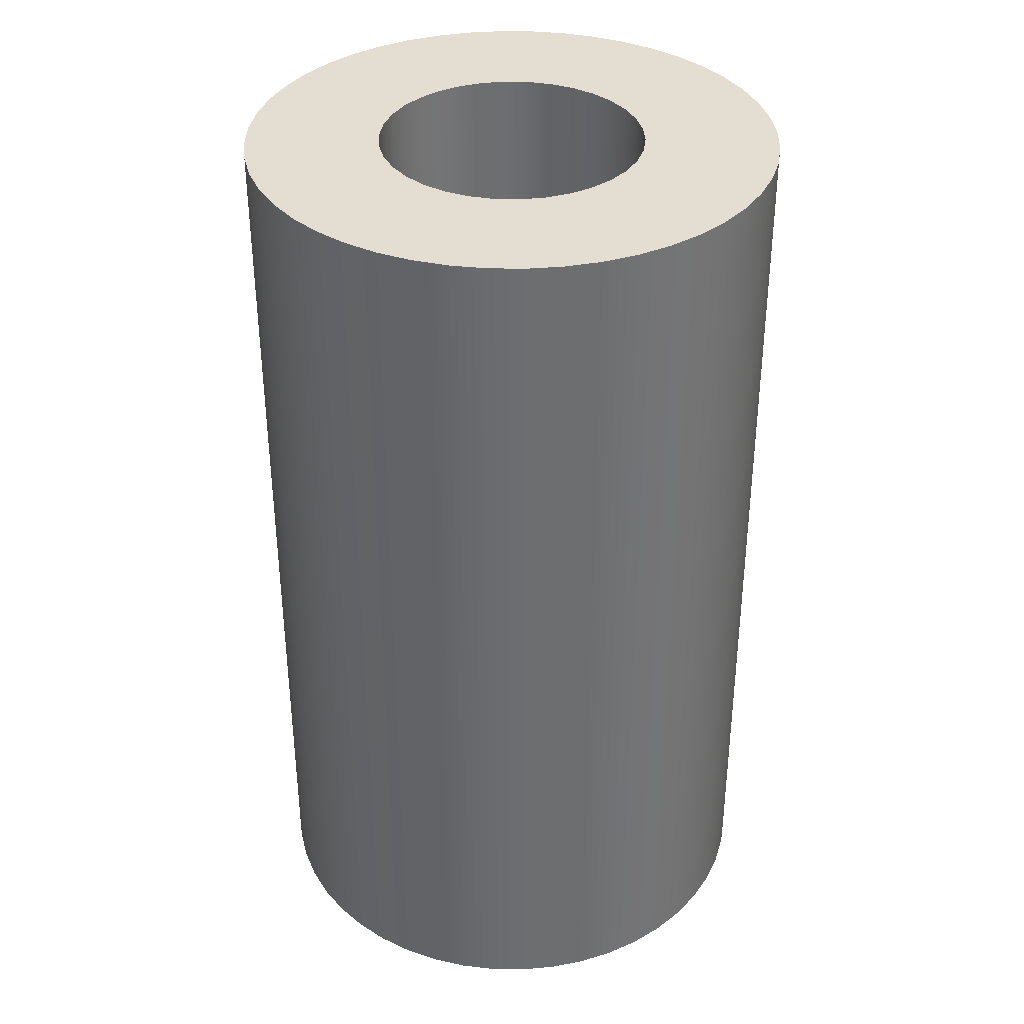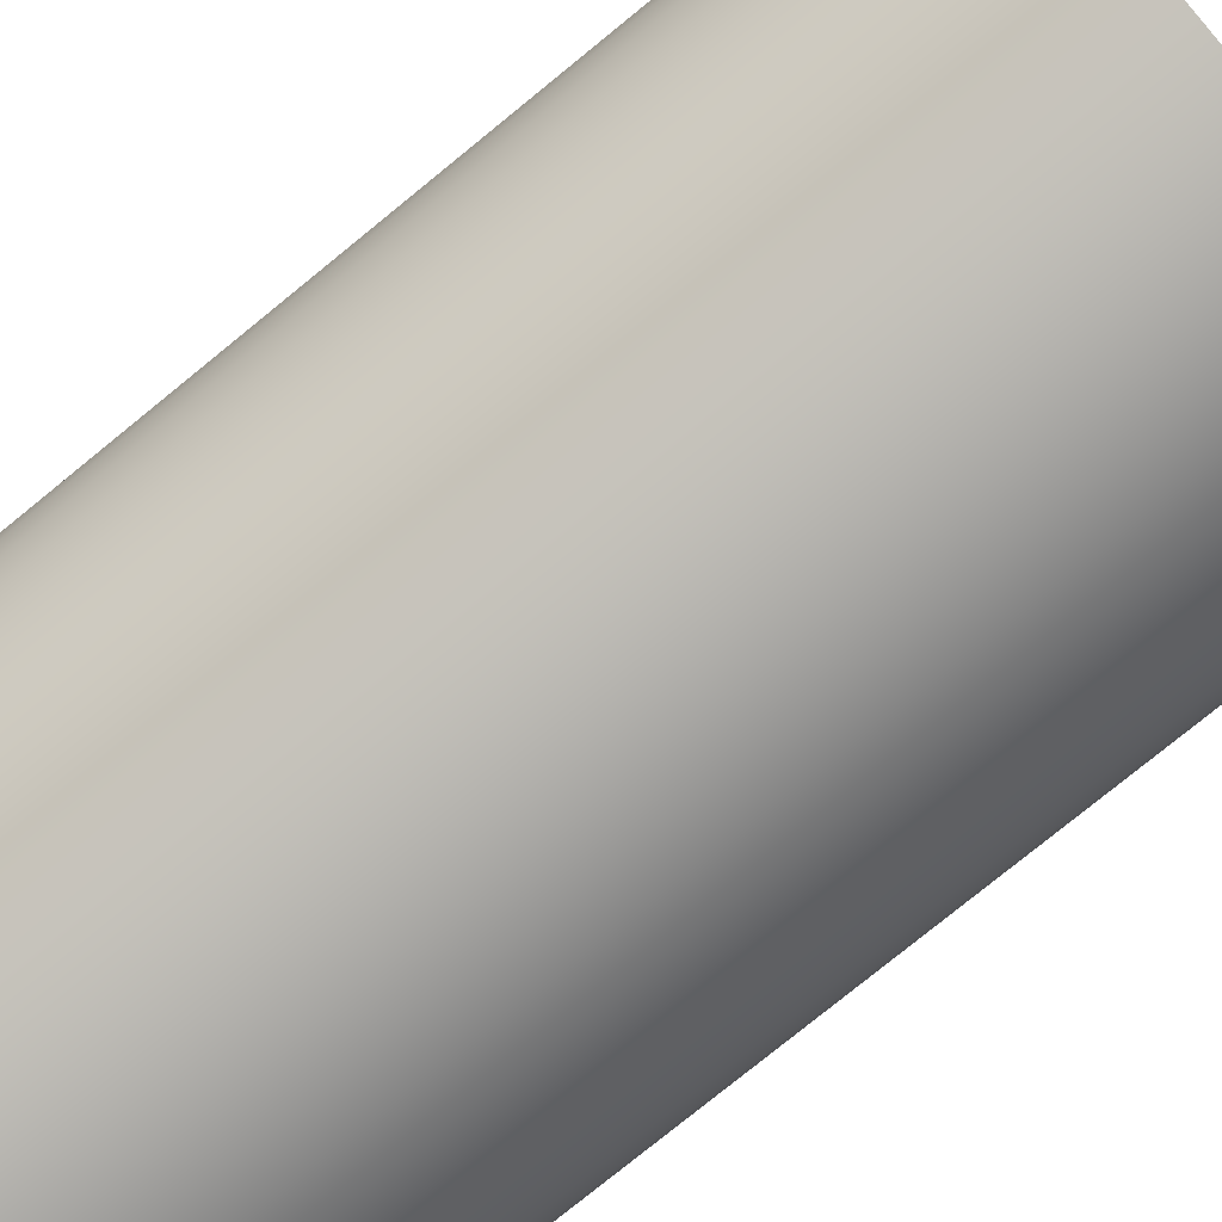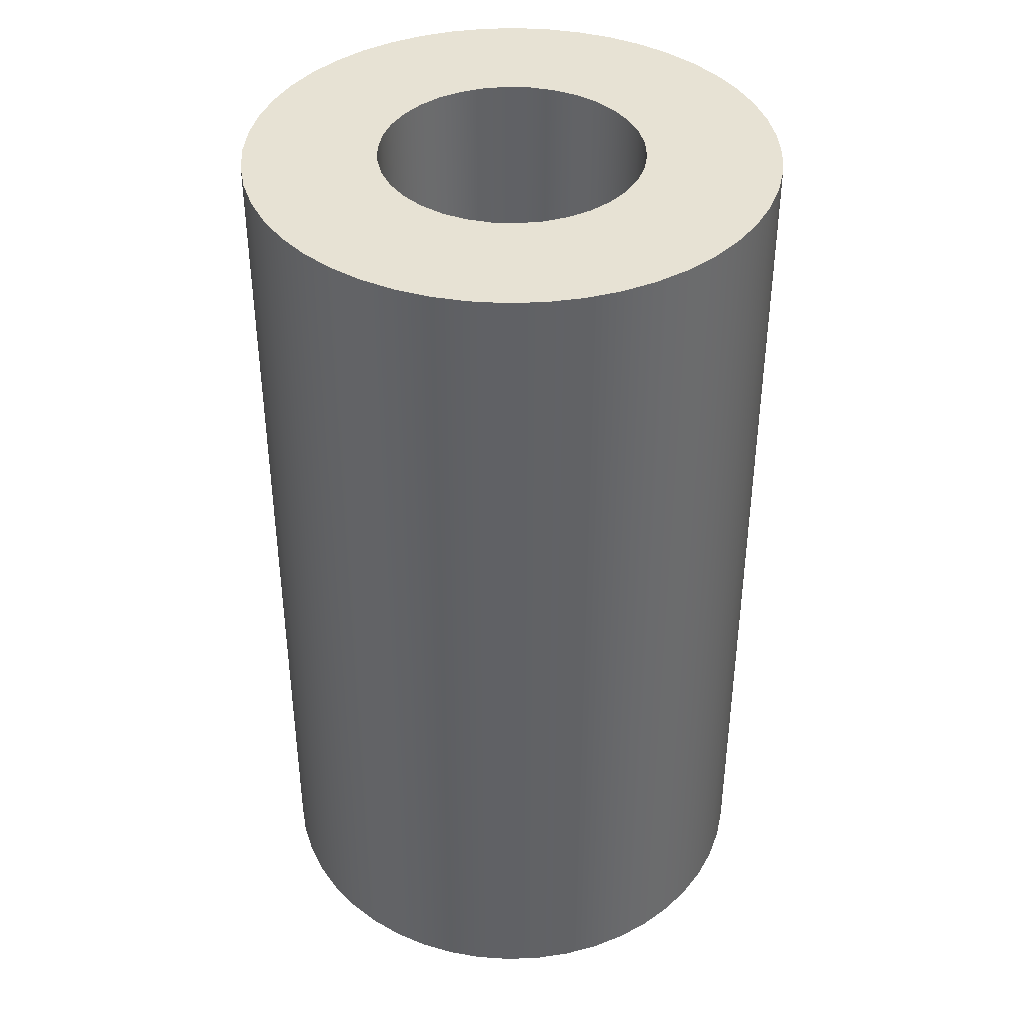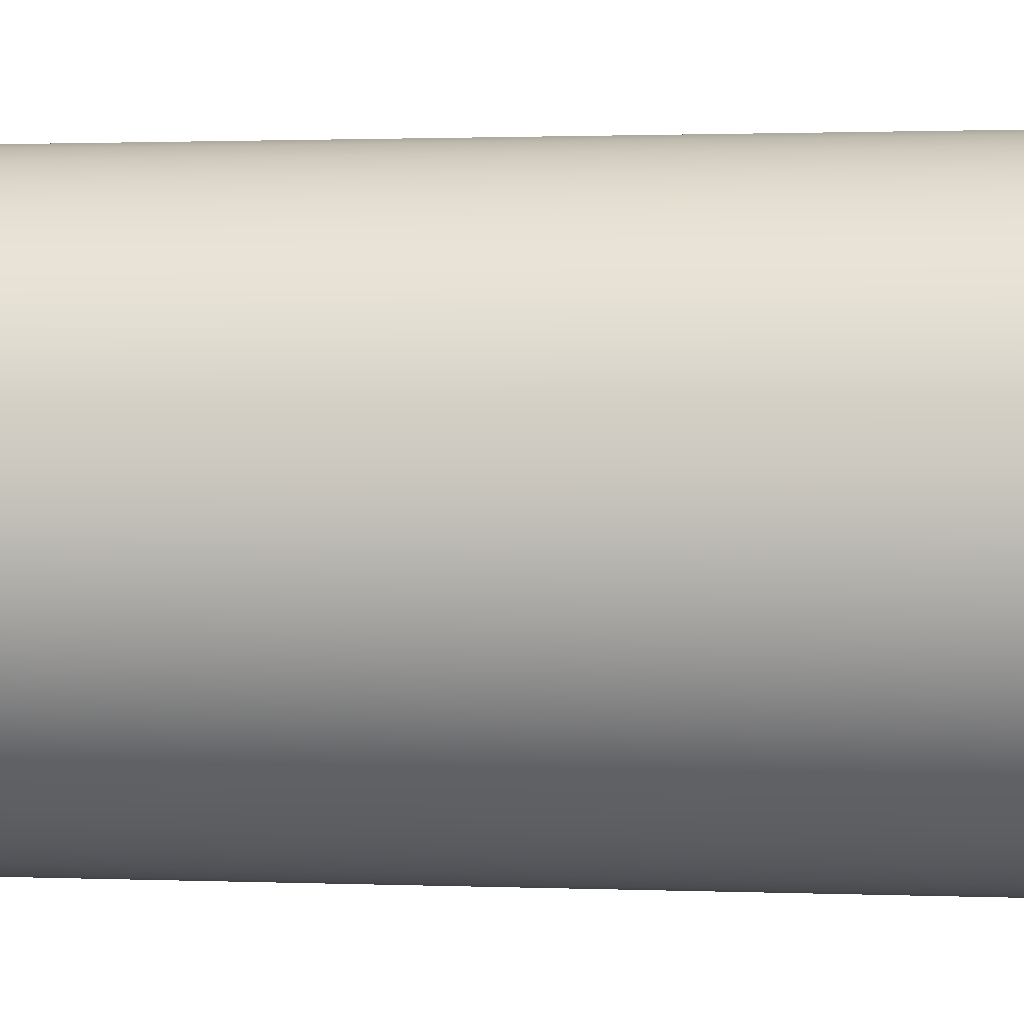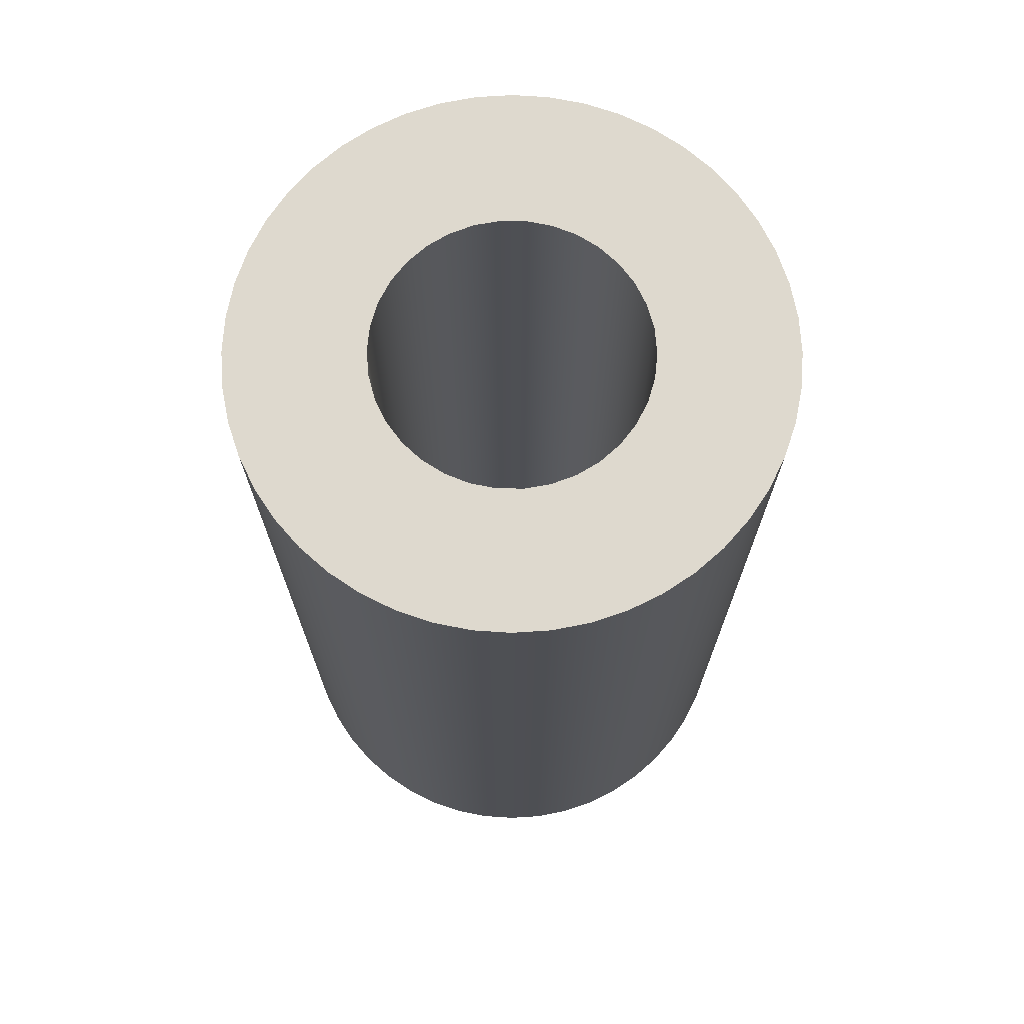
<metadata>
{"format":"obj","ext":"obj","renderer":"f3d","projection":"perspective","resolution":1024,"background":"white","views":[{"elev":36.1,"azim":139.8,"up":"+Y"},{"elev":-79.4,"azim":129.0,"up":"+Z"},{"elev":39.8,"azim":98.4,"up":"+Y"},{"elev":1.2,"azim":98.5,"up":"+Z"},{"elev":71.5,"azim":-52.4,"up":"+Y"}]}
</metadata>
<code>
v 3.504 2.327 5.886
v 3.503 2.327 5.872
v 3.501 2.327 5.859
v 3.497 2.327 5.847
v 3.491 2.327 5.835
v 3.483 2.327 5.824
v 3.475 2.327 5.814
v 3.465 2.327 5.805
v 3.453 2.327 5.798
v 3.442 2.327 5.792
v 3.429 2.327 5.787
v 3.416 2.327 5.785
v 3.403 2.327 5.784
v 3.389 2.327 5.785
v 3.376 2.327 5.787
v 3.364 2.327 5.792
v 3.352 2.327 5.798
v 3.341 2.327 5.805
v 3.331 2.327 5.814
v 3.322 2.327 5.824
v 3.315 2.327 5.835
v 3.309 2.327 5.847
v 3.305 2.327 5.859
v 3.302 2.327 5.872
v 3.301 2.327 5.886
v 3.302 2.327 5.899
v 3.305 2.327 5.912
v 3.309 2.327 5.924
v 3.315 2.327 5.936
v 3.322 2.327 5.947
v 3.331 2.327 5.957
v 3.341 2.327 5.966
v 3.352 2.327 5.973
v 3.364 2.327 5.979
v 3.376 2.327 5.984
v 3.389 2.327 5.986
v 3.403 2.327 5.987
v 3.416 2.327 5.986
v 3.429 2.327 5.984
v 3.442 2.327 5.979
v 3.453 2.327 5.973
v 3.465 2.327 5.966
v 3.475 2.327 5.957
v 3.483 2.327 5.947
v 3.491 2.327 5.936
v 3.497 2.327 5.924
v 3.501 2.327 5.912
v 3.503 2.327 5.899
v 3.504 2.681 5.886
v 3.503 2.681 5.899
v 3.501 2.681 5.912
v 3.497 2.681 5.924
v 3.491 2.681 5.936
v 3.483 2.681 5.947
v 3.475 2.681 5.957
v 3.465 2.681 5.966
v 3.453 2.681 5.973
v 3.442 2.681 5.979
v 3.429 2.681 5.984
v 3.416 2.681 5.986
v 3.403 2.681 5.987
v 3.389 2.681 5.986
v 3.376 2.681 5.984
v 3.364 2.681 5.979
v 3.352 2.681 5.973
v 3.341 2.681 5.966
v 3.331 2.681 5.957
v 3.322 2.681 5.947
v 3.315 2.681 5.936
v 3.309 2.681 5.924
v 3.305 2.681 5.912
v 3.302 2.681 5.899
v 3.301 2.681 5.886
v 3.302 2.681 5.872
v 3.305 2.681 5.859
v 3.309 2.681 5.847
v 3.315 2.681 5.835
v 3.322 2.681 5.824
v 3.331 2.681 5.814
v 3.341 2.681 5.805
v 3.352 2.681 5.798
v 3.364 2.681 5.792
v 3.376 2.681 5.787
v 3.389 2.681 5.785
v 3.403 2.681 5.784
v 3.416 2.681 5.785
v 3.429 2.681 5.787
v 3.442 2.681 5.792
v 3.453 2.681 5.798
v 3.465 2.681 5.805
v 3.475 2.681 5.814
v 3.483 2.681 5.824
v 3.491 2.681 5.835
v 3.497 2.681 5.847
v 3.501 2.681 5.859
v 3.503 2.681 5.872
v 3.504 2.681 5.886
v 3.504 2.327 5.886
v 3.453 2.681 5.886
v 3.453 2.681 5.895
v 3.45 2.681 5.904
v 3.446 2.681 5.912
v 3.44 2.681 5.92
v 3.433 2.681 5.926
v 3.425 2.681 5.931
v 3.417 2.681 5.934
v 3.407 2.681 5.936
v 3.398 2.681 5.936
v 3.389 2.681 5.934
v 3.38 2.681 5.931
v 3.372 2.681 5.926
v 3.365 2.681 5.92
v 3.359 2.681 5.912
v 3.355 2.681 5.904
v 3.353 2.681 5.895
v 3.352 2.681 5.886
v 3.353 2.681 5.876
v 3.355 2.681 5.867
v 3.359 2.681 5.859
v 3.365 2.681 5.851
v 3.372 2.681 5.845
v 3.38 2.681 5.84
v 3.389 2.681 5.837
v 3.398 2.681 5.835
v 3.407 2.681 5.835
v 3.417 2.681 5.837
v 3.425 2.681 5.84
v 3.433 2.681 5.845
v 3.44 2.681 5.851
v 3.446 2.681 5.859
v 3.45 2.681 5.867
v 3.453 2.681 5.876
v 3.504 2.681 5.886
v 3.503 2.681 5.872
v 3.501 2.681 5.859
v 3.497 2.681 5.847
v 3.491 2.681 5.835
v 3.483 2.681 5.824
v 3.475 2.681 5.814
v 3.465 2.681 5.805
v 3.453 2.681 5.798
v 3.442 2.681 5.792
v 3.429 2.681 5.787
v 3.416 2.681 5.785
v 3.403 2.681 5.784
v 3.389 2.681 5.785
v 3.376 2.681 5.787
v 3.364 2.681 5.792
v 3.352 2.681 5.798
v 3.341 2.681 5.805
v 3.331 2.681 5.814
v 3.322 2.681 5.824
v 3.315 2.681 5.835
v 3.309 2.681 5.847
v 3.305 2.681 5.859
v 3.302 2.681 5.872
v 3.301 2.681 5.886
v 3.302 2.681 5.899
v 3.305 2.681 5.912
v 3.309 2.681 5.924
v 3.315 2.681 5.936
v 3.322 2.681 5.947
v 3.331 2.681 5.957
v 3.341 2.681 5.966
v 3.352 2.681 5.973
v 3.364 2.681 5.979
v 3.376 2.681 5.984
v 3.389 2.681 5.986
v 3.403 2.681 5.987
v 3.416 2.681 5.986
v 3.429 2.681 5.984
v 3.442 2.681 5.979
v 3.453 2.681 5.973
v 3.465 2.681 5.966
v 3.475 2.681 5.957
v 3.483 2.681 5.947
v 3.491 2.681 5.936
v 3.497 2.681 5.924
v 3.501 2.681 5.912
v 3.503 2.681 5.899
v 3.453 2.327 5.886
v 3.453 2.327 5.895
v 3.45 2.327 5.904
v 3.446 2.327 5.912
v 3.44 2.327 5.92
v 3.433 2.327 5.926
v 3.425 2.327 5.931
v 3.417 2.327 5.934
v 3.407 2.327 5.936
v 3.398 2.327 5.936
v 3.389 2.327 5.934
v 3.38 2.327 5.931
v 3.372 2.327 5.926
v 3.365 2.327 5.92
v 3.359 2.327 5.912
v 3.355 2.327 5.904
v 3.353 2.327 5.895
v 3.352 2.327 5.886
v 3.353 2.327 5.876
v 3.355 2.327 5.867
v 3.359 2.327 5.859
v 3.365 2.327 5.851
v 3.372 2.327 5.845
v 3.38 2.327 5.84
v 3.389 2.327 5.837
v 3.398 2.327 5.835
v 3.407 2.327 5.835
v 3.417 2.327 5.837
v 3.425 2.327 5.84
v 3.433 2.327 5.845
v 3.44 2.327 5.851
v 3.446 2.327 5.859
v 3.45 2.327 5.867
v 3.453 2.327 5.876
v 3.453 2.681 5.886
v 3.453 2.681 5.876
v 3.45 2.681 5.867
v 3.446 2.681 5.859
v 3.44 2.681 5.851
v 3.433 2.681 5.845
v 3.425 2.681 5.84
v 3.417 2.681 5.837
v 3.407 2.681 5.835
v 3.398 2.681 5.835
v 3.389 2.681 5.837
v 3.38 2.681 5.84
v 3.372 2.681 5.845
v 3.365 2.681 5.851
v 3.359 2.681 5.859
v 3.355 2.681 5.867
v 3.353 2.681 5.876
v 3.352 2.681 5.886
v 3.353 2.681 5.895
v 3.355 2.681 5.904
v 3.359 2.681 5.912
v 3.365 2.681 5.92
v 3.372 2.681 5.926
v 3.38 2.681 5.931
v 3.389 2.681 5.934
v 3.398 2.681 5.936
v 3.407 2.681 5.936
v 3.417 2.681 5.934
v 3.425 2.681 5.931
v 3.433 2.681 5.926
v 3.44 2.681 5.92
v 3.446 2.681 5.912
v 3.45 2.681 5.904
v 3.453 2.681 5.895
v 3.453 2.327 5.886
v 3.453 2.681 5.886
v 3.453 2.327 5.886
v 3.453 2.327 5.876
v 3.45 2.327 5.867
v 3.446 2.327 5.859
v 3.44 2.327 5.851
v 3.433 2.327 5.845
v 3.425 2.327 5.84
v 3.417 2.327 5.837
v 3.407 2.327 5.835
v 3.398 2.327 5.835
v 3.389 2.327 5.837
v 3.38 2.327 5.84
v 3.372 2.327 5.845
v 3.365 2.327 5.851
v 3.359 2.327 5.859
v 3.355 2.327 5.867
v 3.353 2.327 5.876
v 3.352 2.327 5.886
v 3.353 2.327 5.895
v 3.355 2.327 5.904
v 3.359 2.327 5.912
v 3.365 2.327 5.92
v 3.372 2.327 5.926
v 3.38 2.327 5.931
v 3.389 2.327 5.934
v 3.398 2.327 5.936
v 3.407 2.327 5.936
v 3.417 2.327 5.934
v 3.425 2.327 5.931
v 3.433 2.327 5.926
v 3.44 2.327 5.92
v 3.446 2.327 5.912
v 3.45 2.327 5.904
v 3.453 2.327 5.895
v 3.504 2.327 5.886
v 3.503 2.327 5.899
v 3.501 2.327 5.912
v 3.497 2.327 5.924
v 3.491 2.327 5.936
v 3.483 2.327 5.947
v 3.475 2.327 5.957
v 3.465 2.327 5.966
v 3.453 2.327 5.973
v 3.442 2.327 5.979
v 3.429 2.327 5.984
v 3.416 2.327 5.986
v 3.403 2.327 5.987
v 3.389 2.327 5.986
v 3.376 2.327 5.984
v 3.364 2.327 5.979
v 3.352 2.327 5.973
v 3.341 2.327 5.966
v 3.331 2.327 5.957
v 3.322 2.327 5.947
v 3.315 2.327 5.936
v 3.309 2.327 5.924
v 3.305 2.327 5.912
v 3.302 2.327 5.899
v 3.301 2.327 5.886
v 3.302 2.327 5.872
v 3.305 2.327 5.859
v 3.309 2.327 5.847
v 3.315 2.327 5.835
v 3.322 2.327 5.824
v 3.331 2.327 5.814
v 3.341 2.327 5.805
v 3.352 2.327 5.798
v 3.364 2.327 5.792
v 3.376 2.327 5.787
v 3.389 2.327 5.785
v 3.403 2.327 5.784
v 3.416 2.327 5.785
v 3.429 2.327 5.787
v 3.442 2.327 5.792
v 3.453 2.327 5.798
v 3.465 2.327 5.805
v 3.475 2.327 5.814
v 3.483 2.327 5.824
v 3.491 2.327 5.835
v 3.497 2.327 5.847
v 3.501 2.327 5.859
v 3.503 2.327 5.872
f 2 96 1
f 1 96 97
f 98 49 48
f 48 49 50
f 48 50 47
f 47 50 51
f 47 51 46
f 46 51 52
f 46 52 45
f 45 52 53
f 45 53 44
f 44 53 54
f 44 54 43
f 43 54 55
f 43 55 42
f 42 55 56
f 42 56 41
f 41 56 57
f 41 57 40
f 40 57 58
f 40 58 39
f 39 58 59
f 39 59 38
f 38 59 60
f 38 60 37
f 37 60 61
f 37 61 36
f 36 61 62
f 36 62 35
f 35 62 63
f 35 63 34
f 34 63 64
f 34 64 33
f 33 64 65
f 33 65 32
f 32 65 66
f 32 66 31
f 31 66 67
f 31 67 30
f 30 67 68
f 30 68 29
f 29 68 69
f 29 69 28
f 28 69 70
f 28 70 27
f 27 70 71
f 27 71 26
f 26 71 72
f 26 72 25
f 25 72 73
f 25 73 24
f 24 73 74
f 24 74 23
f 23 74 75
f 23 75 22
f 22 75 76
f 22 76 21
f 21 76 77
f 21 77 20
f 20 77 78
f 20 78 19
f 19 78 79
f 19 79 18
f 18 79 80
f 18 80 17
f 17 80 81
f 17 81 16
f 16 81 82
f 16 82 15
f 15 82 83
f 15 83 14
f 14 83 84
f 14 84 13
f 13 84 85
f 13 85 12
f 12 85 86
f 12 86 11
f 11 86 87
f 11 87 10
f 10 87 88
f 10 88 9
f 9 88 89
f 9 89 8
f 8 89 90
f 8 90 7
f 7 90 91
f 7 91 6
f 6 91 92
f 6 92 5
f 5 92 93
f 5 93 4
f 4 93 94
f 4 94 3
f 3 94 95
f 3 95 2
f 2 95 96
f 100 180 99
f 99 180 133
f 99 133 134
f 180 100 179
f 179 100 101
f 179 101 178
f 178 101 177
f 177 101 102
f 177 102 176
f 176 102 103
f 176 103 175
f 175 103 104
f 175 104 174
f 174 104 173
f 173 104 105
f 173 105 172
f 172 105 106
f 172 106 171
f 171 106 170
f 170 106 107
f 170 107 169
f 169 107 108
f 169 108 168
f 168 108 109
f 168 109 167
f 167 109 166
f 166 109 110
f 166 110 165
f 165 110 111
f 165 111 164
f 164 111 163
f 163 111 112
f 163 112 162
f 162 112 113
f 162 113 161
f 161 113 114
f 161 114 160
f 160 114 159
f 159 114 115
f 159 115 158
f 158 115 116
f 158 116 157
f 157 116 156
f 156 116 117
f 156 117 155
f 155 117 118
f 155 118 154
f 154 118 153
f 153 118 119
f 153 119 152
f 152 119 120
f 152 120 151
f 151 120 121
f 151 121 150
f 150 121 149
f 149 121 122
f 149 122 148
f 148 122 123
f 148 123 147
f 147 123 146
f 146 123 124
f 146 124 145
f 145 124 125
f 145 125 144
f 144 125 126
f 144 126 143
f 143 126 142
f 142 126 127
f 142 127 141
f 141 127 128
f 141 128 140
f 140 128 139
f 139 128 129
f 139 129 138
f 138 129 130
f 138 130 137
f 137 130 131
f 137 131 136
f 136 131 135
f 135 131 132
f 135 132 134
f 134 132 99
f 182 248 181
f 181 248 250
f 249 215 214
f 214 215 216
f 214 216 213
f 213 216 217
f 213 217 212
f 212 217 218
f 212 218 211
f 211 218 219
f 211 219 210
f 210 219 220
f 210 220 209
f 209 220 221
f 209 221 208
f 208 221 222
f 208 222 207
f 207 222 223
f 207 223 206
f 206 223 224
f 206 224 205
f 205 224 225
f 205 225 204
f 204 225 226
f 204 226 203
f 203 226 227
f 203 227 202
f 202 227 228
f 202 228 201
f 201 228 229
f 201 229 200
f 200 229 230
f 200 230 199
f 199 230 231
f 199 231 198
f 198 231 232
f 198 232 197
f 197 232 233
f 197 233 196
f 196 233 234
f 196 234 195
f 195 234 235
f 195 235 194
f 194 235 236
f 194 236 193
f 193 236 237
f 193 237 192
f 192 237 238
f 192 238 191
f 191 238 239
f 191 239 190
f 190 239 240
f 190 240 189
f 189 240 241
f 189 241 188
f 188 241 242
f 188 242 187
f 187 242 243
f 187 243 186
f 186 243 244
f 186 244 185
f 185 244 245
f 185 245 184
f 184 245 246
f 184 246 183
f 183 246 247
f 183 247 182
f 182 247 248
f 252 332 251
f 251 332 285
f 251 285 286
f 332 252 331
f 331 252 253
f 331 253 330
f 330 253 329
f 329 253 254
f 329 254 328
f 328 254 255
f 328 255 327
f 327 255 256
f 327 256 326
f 326 256 325
f 325 256 257
f 325 257 324
f 324 257 258
f 324 258 323
f 323 258 322
f 322 258 259
f 322 259 321
f 321 259 260
f 321 260 320
f 320 260 261
f 320 261 319
f 319 261 318
f 318 261 262
f 318 262 317
f 317 262 263
f 317 263 316
f 316 263 315
f 315 263 264
f 315 264 314
f 314 264 265
f 314 265 313
f 313 265 266
f 313 266 312
f 312 266 311
f 311 266 267
f 311 267 310
f 310 267 268
f 310 268 309
f 309 268 308
f 308 268 269
f 308 269 307
f 307 269 270
f 307 270 306
f 306 270 305
f 305 270 271
f 305 271 304
f 304 271 272
f 304 272 303
f 303 272 273
f 303 273 302
f 302 273 301
f 301 273 274
f 301 274 300
f 300 274 275
f 300 275 299
f 299 275 298
f 298 275 276
f 298 276 297
f 297 276 277
f 297 277 296
f 296 277 278
f 296 278 295
f 295 278 294
f 294 278 279
f 294 279 293
f 293 279 280
f 293 280 292
f 292 280 291
f 291 280 281
f 291 281 290
f 290 281 282
f 290 282 289
f 289 282 283
f 289 283 288
f 288 283 287
f 287 283 284
f 287 284 286
f 286 284 251

</code>
